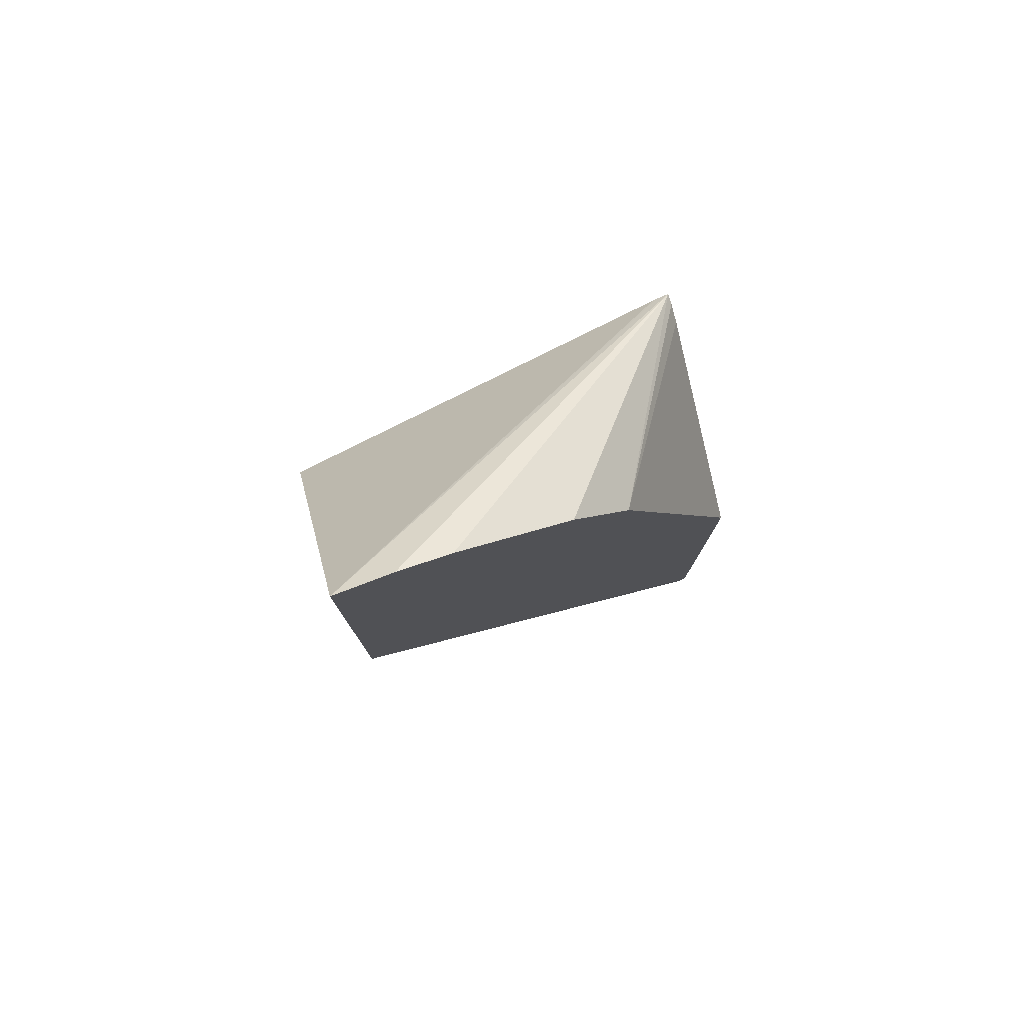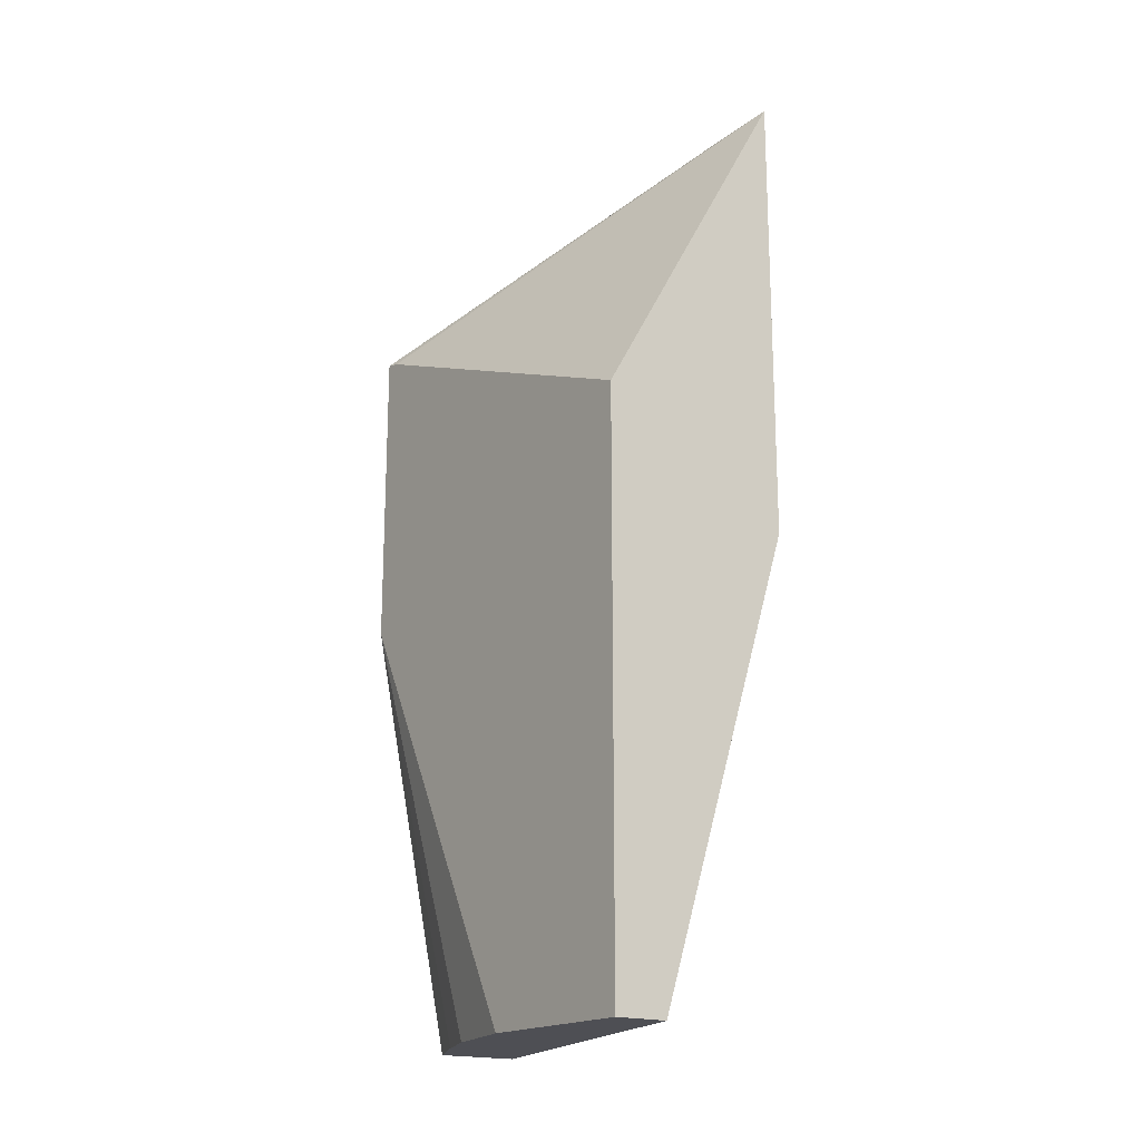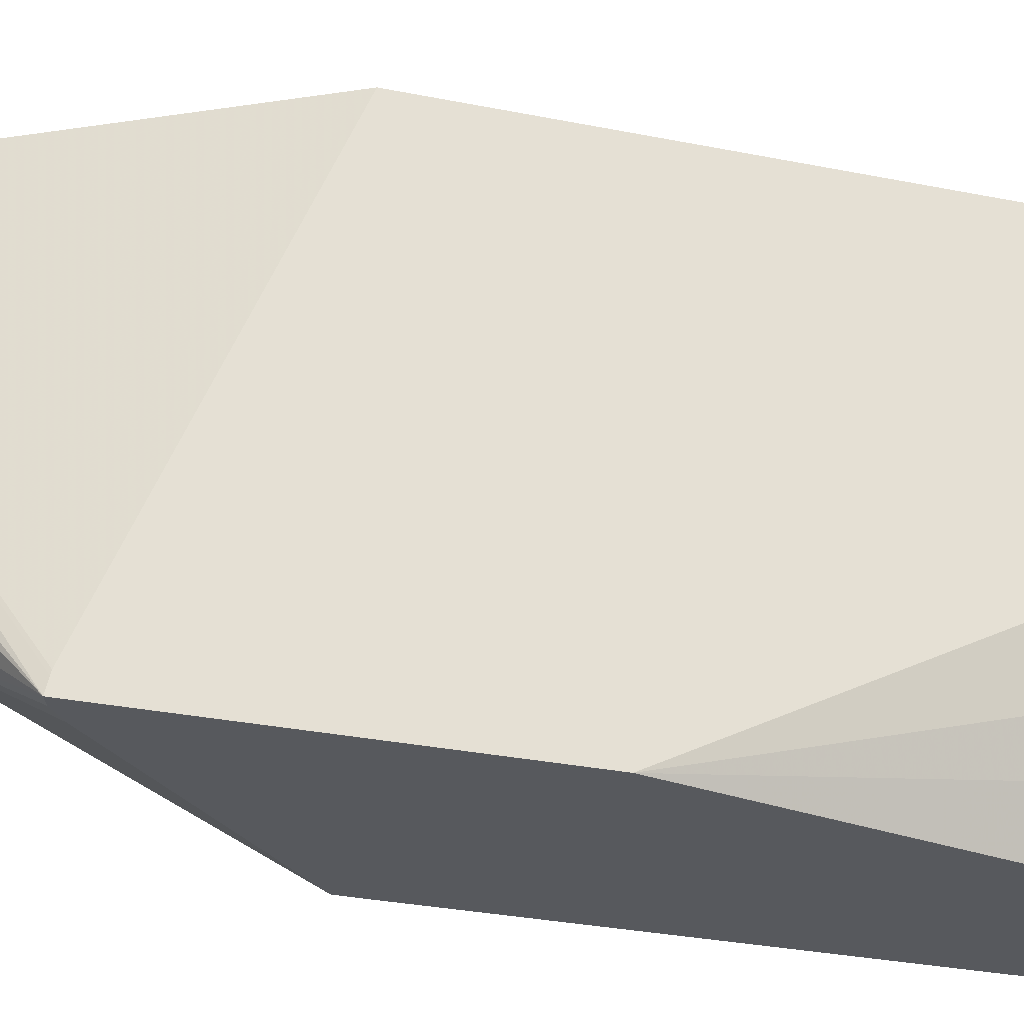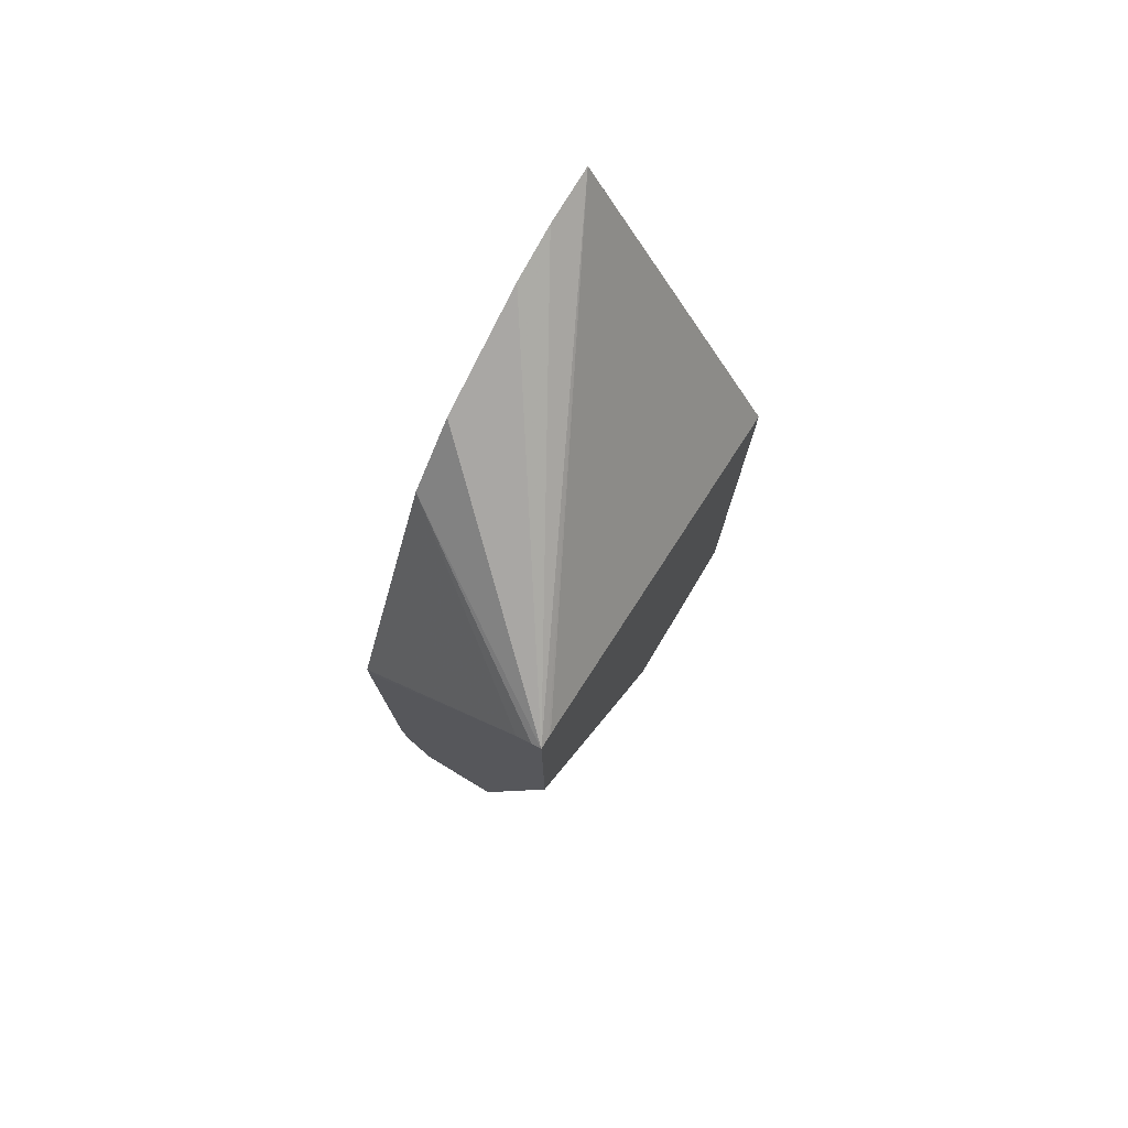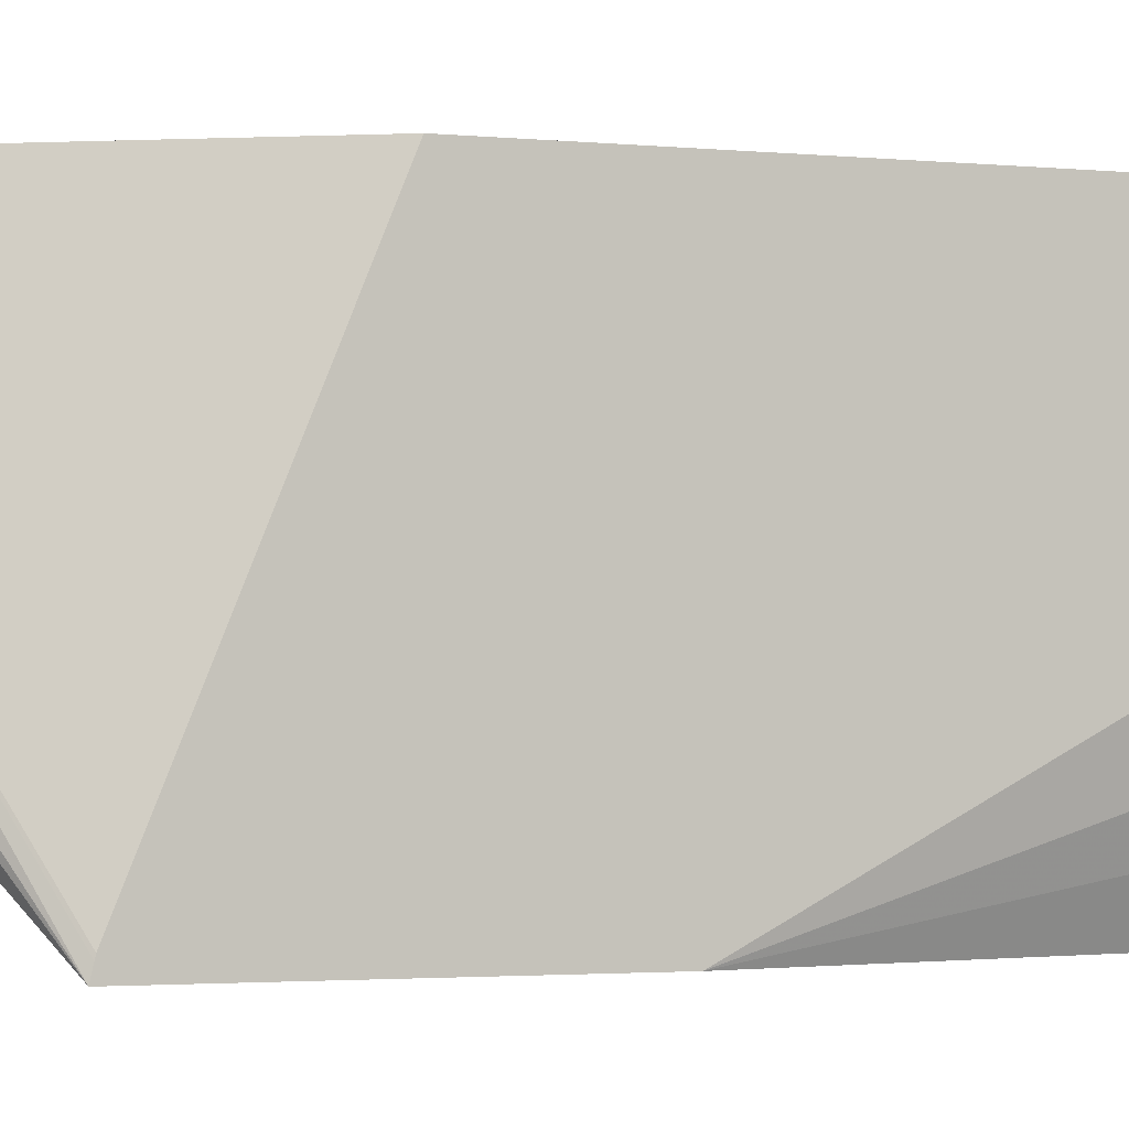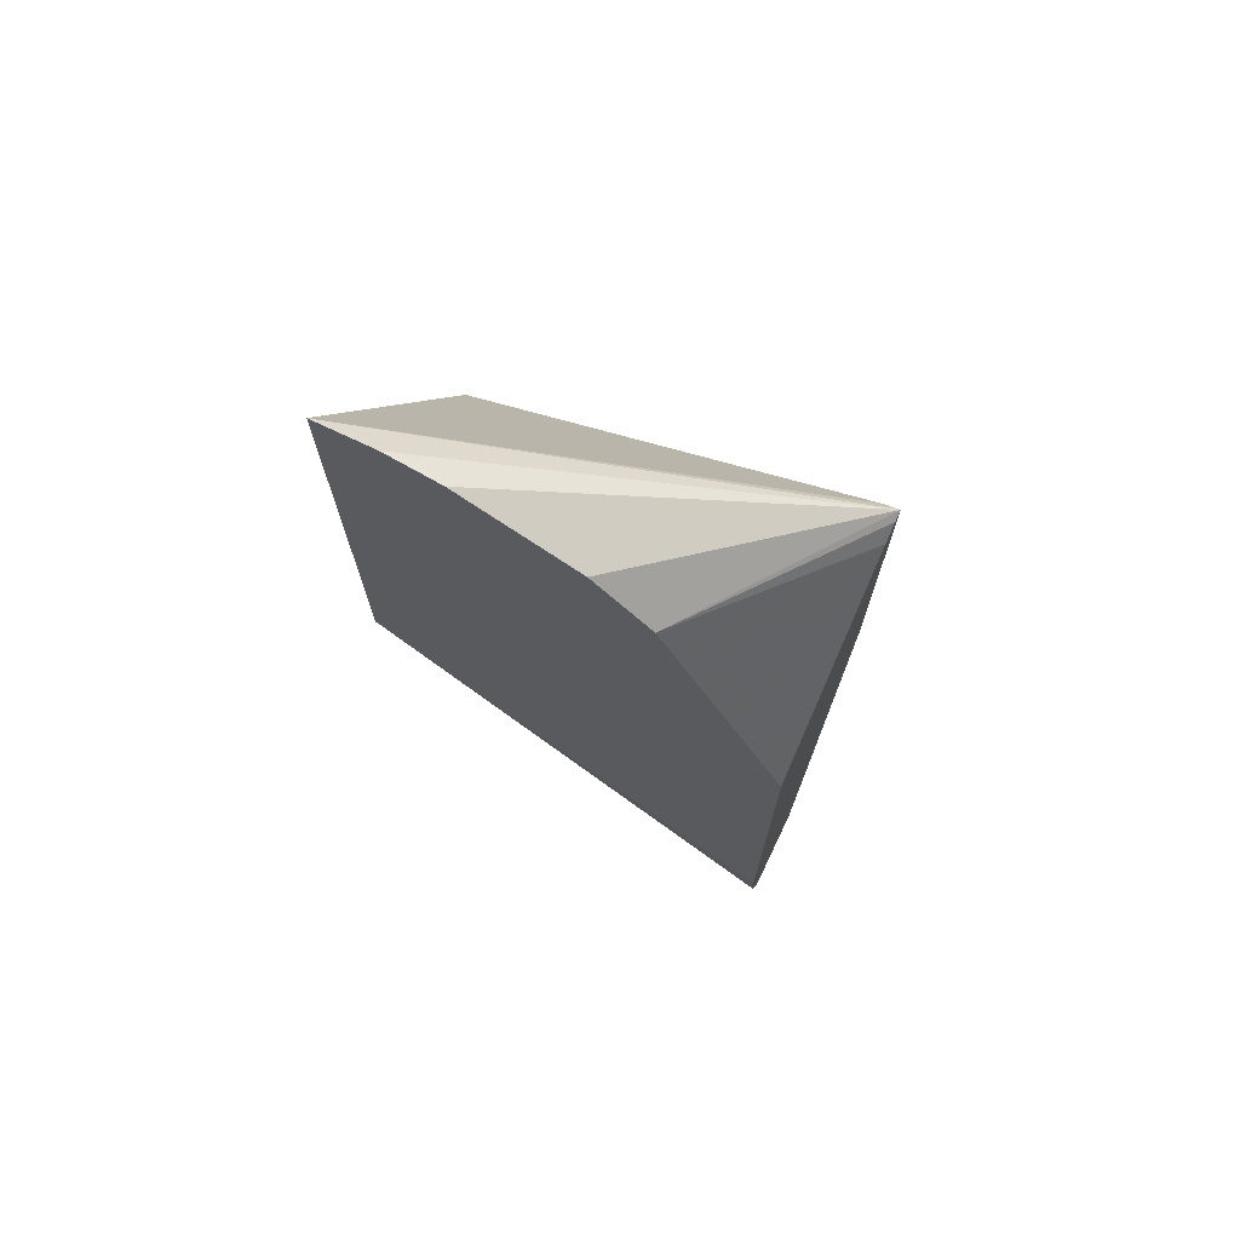
<metadata>
{"format":"obj","ext":"obj","renderer":"f3d","projection":"perspective","resolution":1024,"background":"white","views":[{"elev":78.7,"azim":69.2,"up":"+Y"},{"elev":-18.4,"azim":-35.6,"up":"+Y"},{"elev":-29.4,"azim":-106.8,"up":"+Z"},{"elev":77.0,"azim":-148.9,"up":"+Y"},{"elev":-2.2,"azim":-110.5,"up":"+Z"},{"elev":71.4,"azim":115.7,"up":"+Y"}]}
</metadata>
<code>
v -0.2879 0.3235 0.0006767
v -0.2879 0.3235 -0.06004
v -0.2695 0.3235 0.0006767
v -0.2879 0.518 0.0006767
v -0.2796 0.3235 -0.09245
v -0.2879 0.4688 -0.1374
v -0.2297 0.3235 -0.1374
v -0.22 0.4813 0.0006767
v -0.22 0.638 0.0006767
v -0.2879 0.5723 -0.1321
v -0.2708 0.3235 -0.113
v -0.2586 0.3235 -0.1374
v -0.2695 0.3235 -0.1155
v -0.2879 0.5735 -0.1374
v -0.2218 0.3491 -0.1374
v -0.22 0.4813 -0.1374
v -0.2201 0.3658 -0.1374
v -0.22 0.638 -0.01926
v -0.2879 0.5726 -0.1334
v -0.22 0.6339 -0.03712
v -0.22 0.6146 -0.07561
v -0.22 0.5954 -0.09485
v -0.2845 0.5721 -0.1374
v -0.22 0.4999 -0.1374
v -0.2791 0.5679 -0.1374
v -0.22 0.5064 -0.1373
f 8 21 20
f 8 22 21
f 8 26 22
f 8 24 26
f 7 15 8
f 6 7 12
f 6 15 7
f 8 20 18
f 8 16 24
f 8 18 9
f 14 21 22
f 8 17 16
f 9 18 14
f 9 14 19
f 9 19 10
f 14 18 20
f 14 20 21
f 14 22 23
f 22 25 23
f 22 26 25
f 6 17 15
f 8 15 17
f 6 16 17
f 24 25 26
f 6 25 24
f 1 2 5
f 1 5 11
f 1 11 13
f 1 13 12
f 1 12 7
f 1 7 3
f 1 3 8
f 1 8 9
f 1 9 4
f 1 4 10
f 1 10 19
f 6 24 16
f 1 14 6
f 1 6 2
f 2 6 5
f 3 7 8
f 4 9 10
f 5 6 11
f 6 12 13
f 6 13 11
f 6 14 23
f 6 23 25
f 1 19 14

</code>
